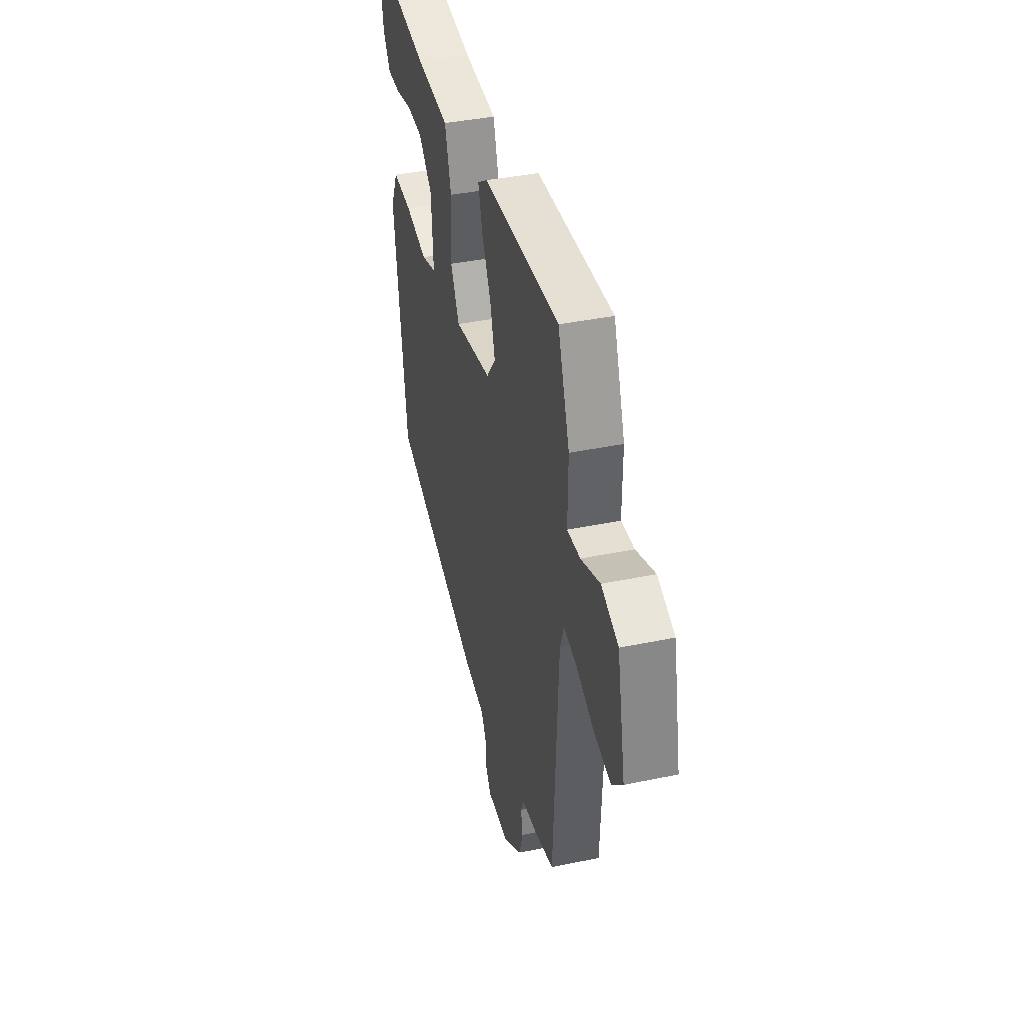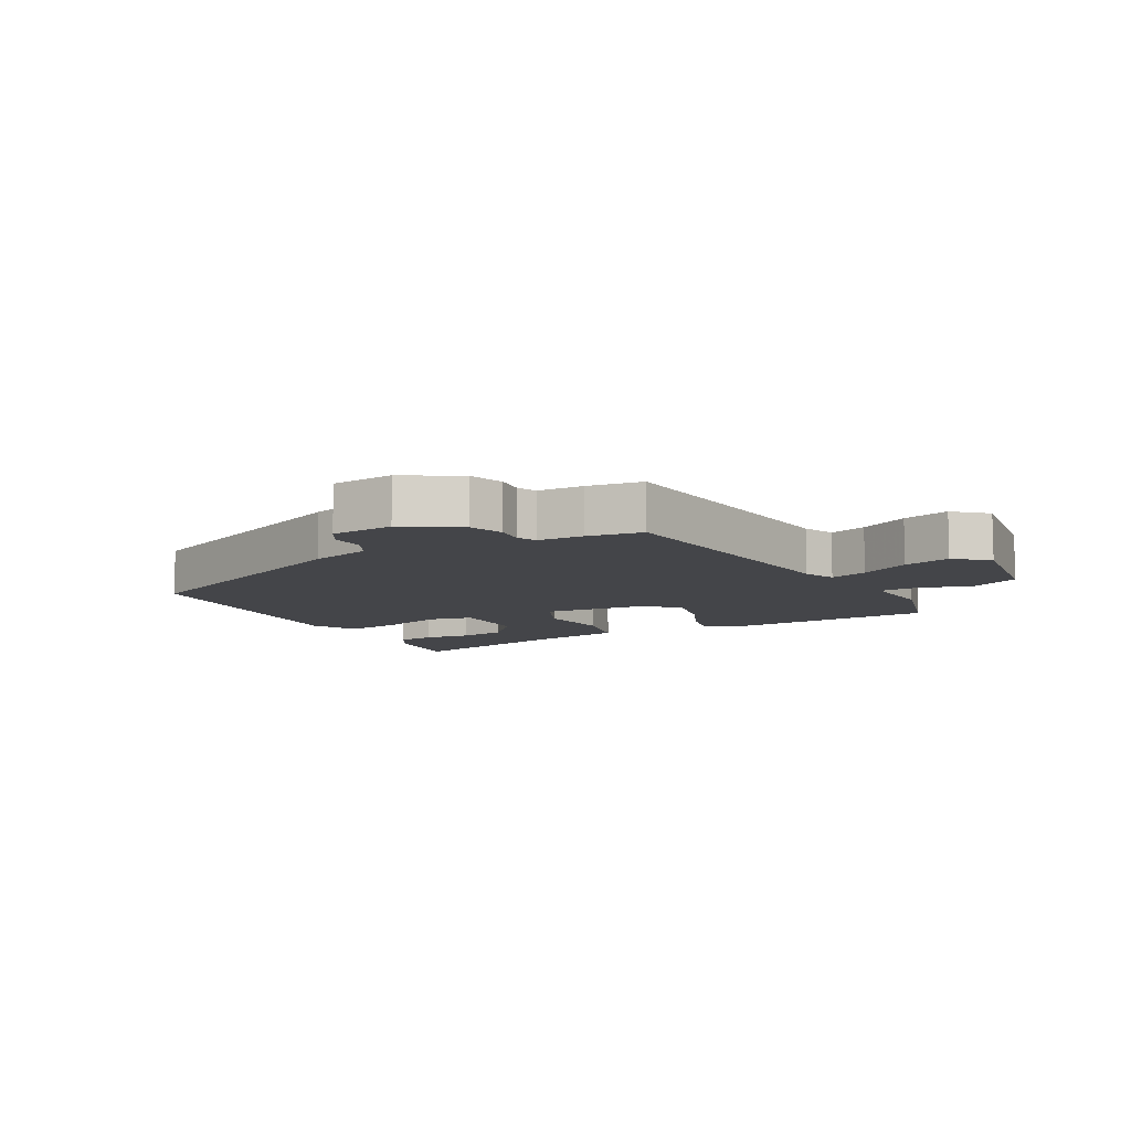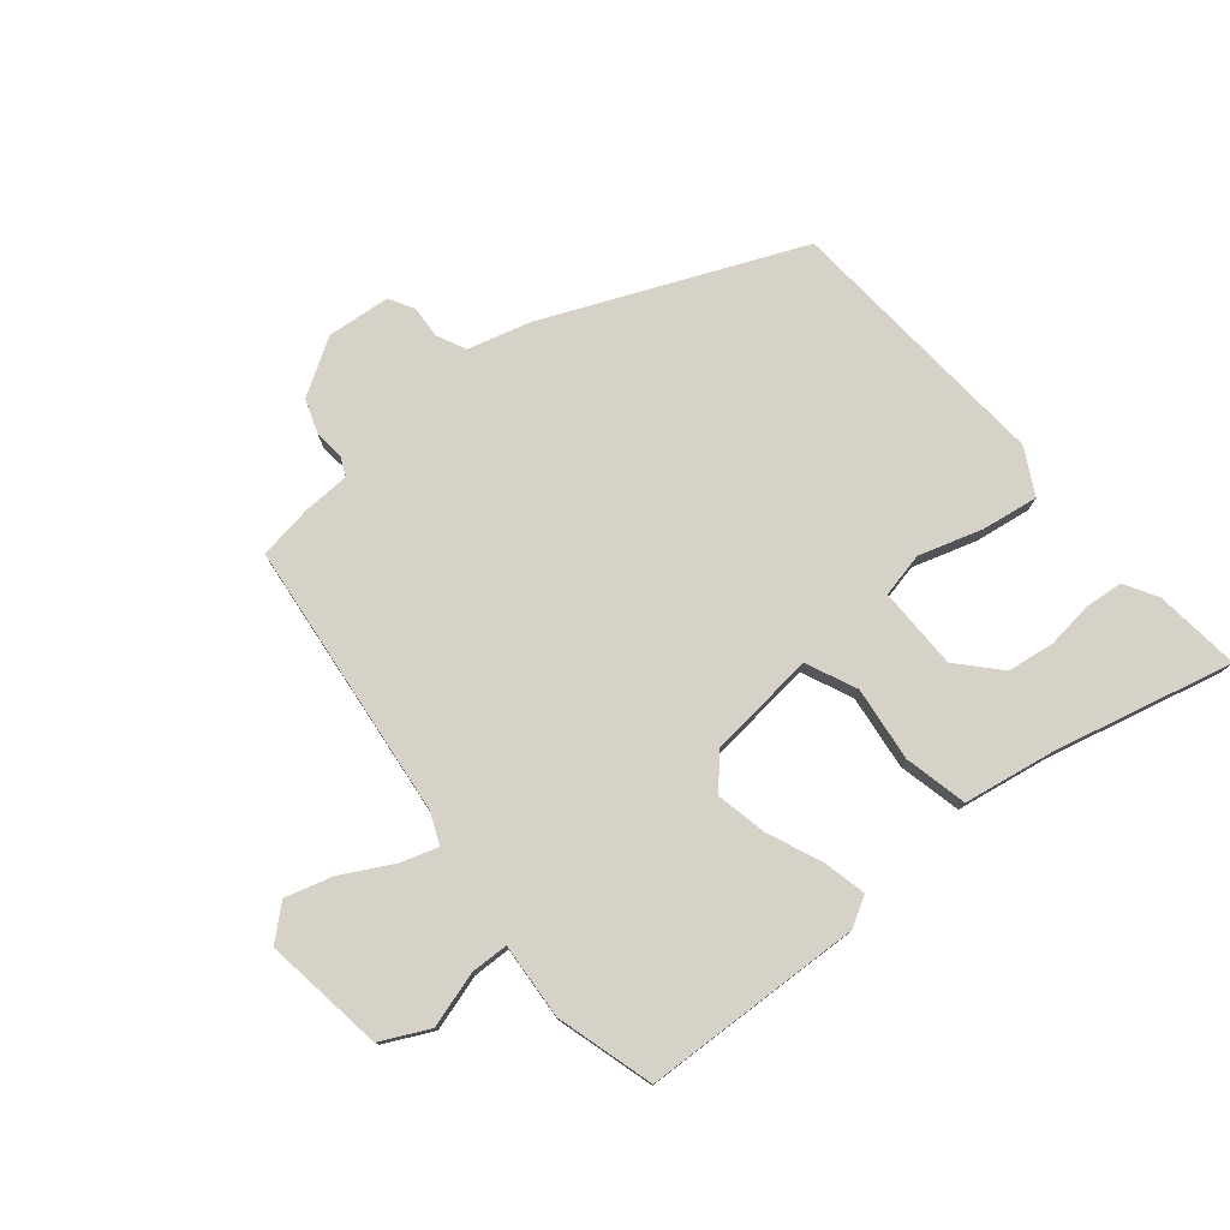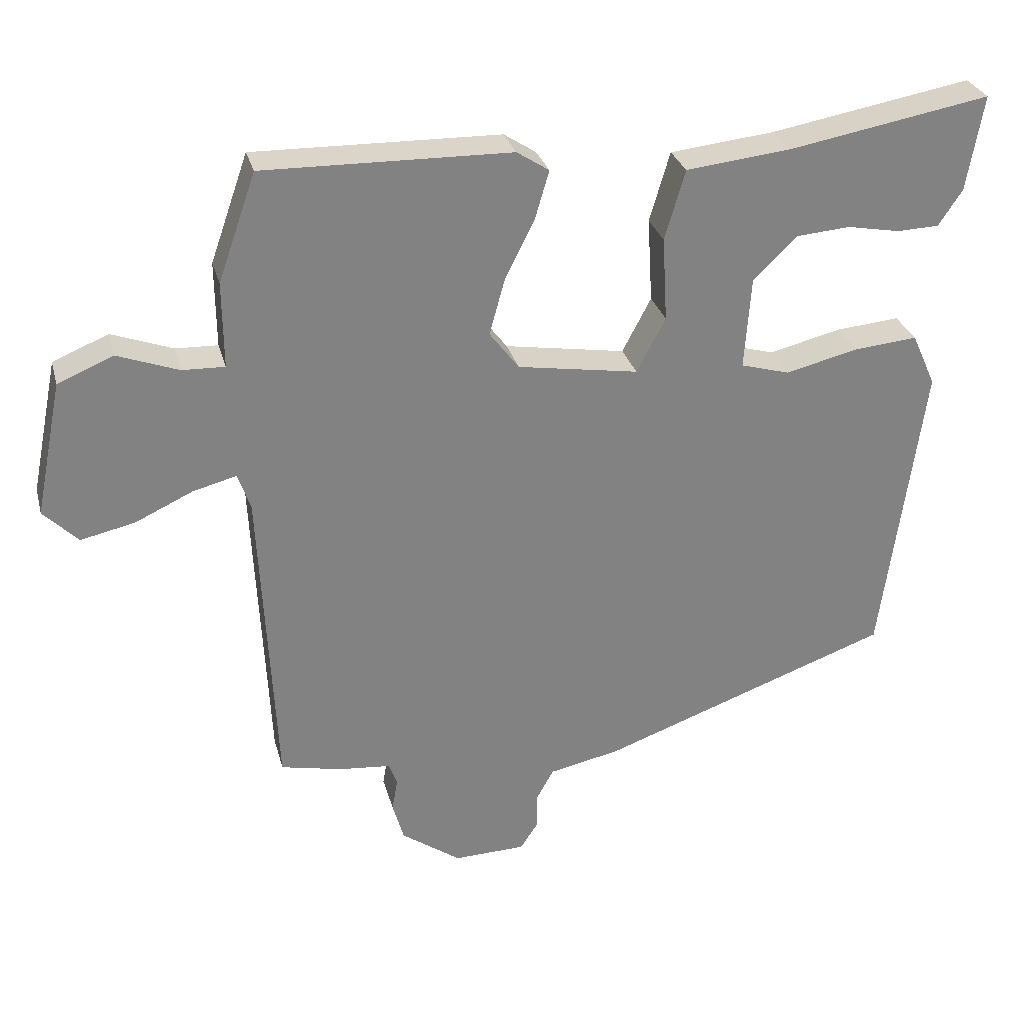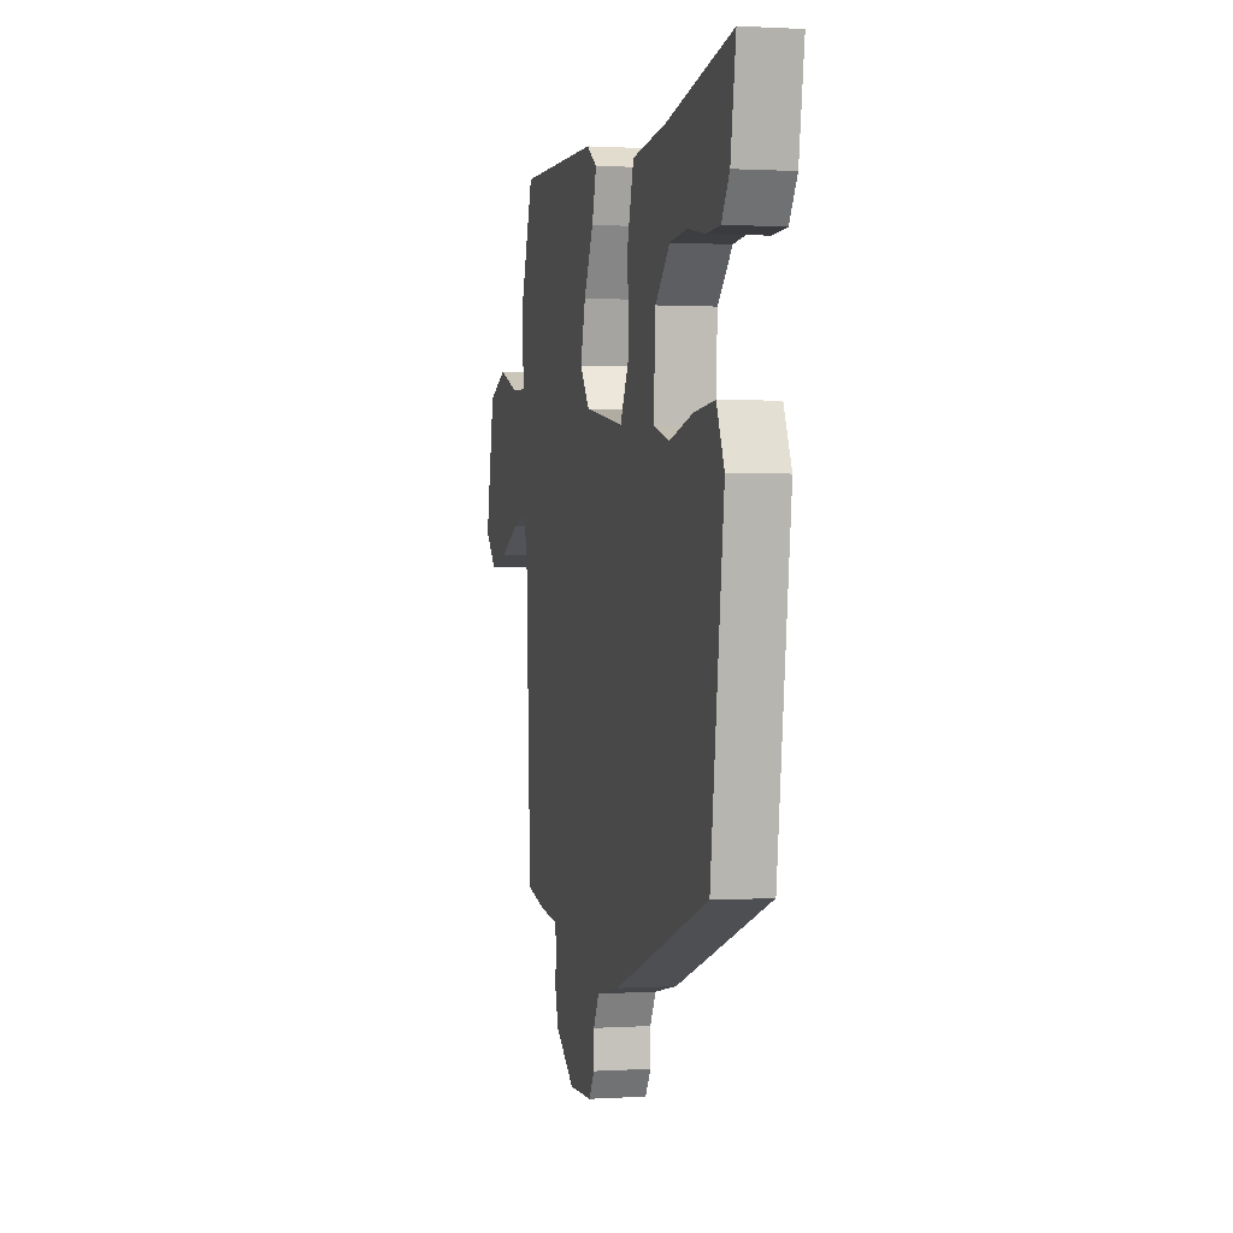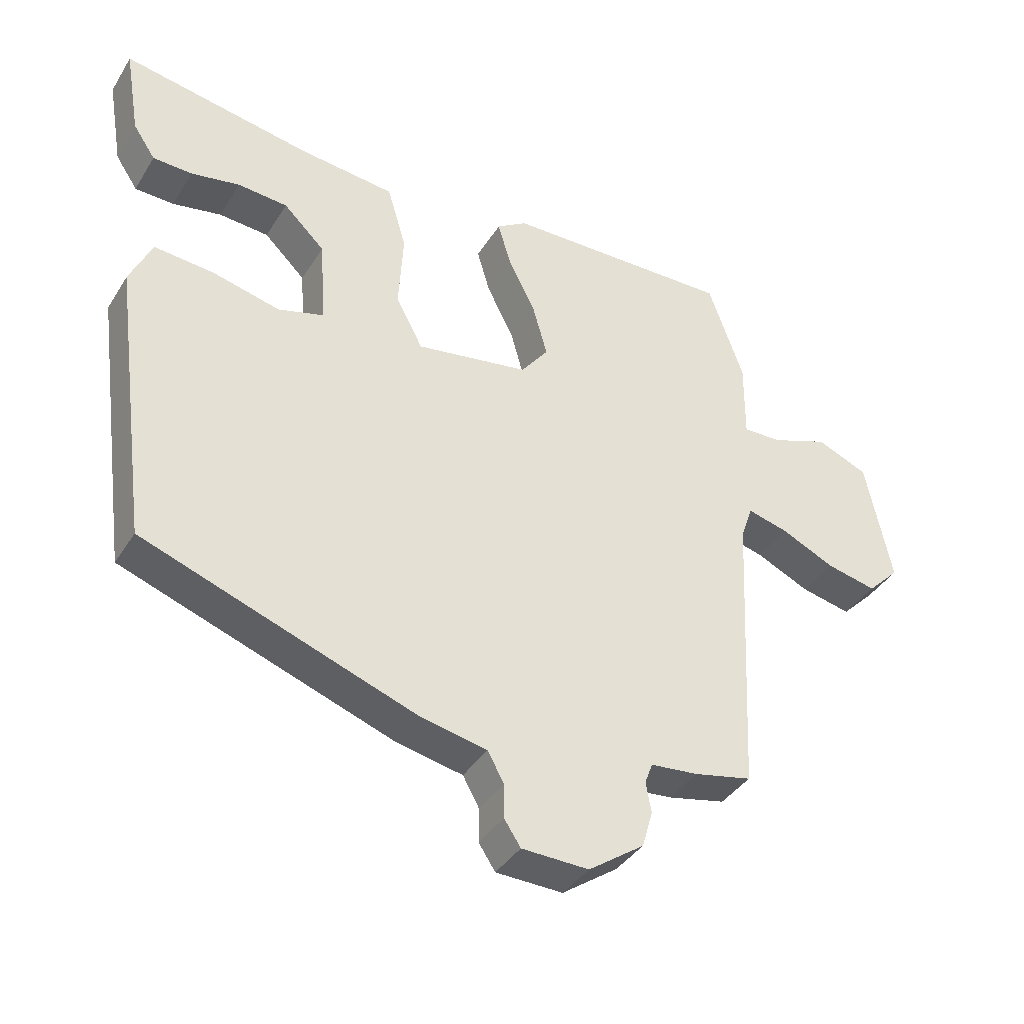
<metadata>
{"format":"obj","ext":"obj","renderer":"f3d","projection":"perspective","resolution":1024,"background":"white","views":[{"elev":39.2,"azim":-104.6,"up":"+Z"},{"elev":-9.1,"azim":-147.7,"up":"+Y"},{"elev":77.3,"azim":-36.1,"up":"+Y"},{"elev":29.3,"azim":-14.3,"up":"+Z"},{"elev":0.9,"azim":77.0,"up":"+Z"},{"elev":-38.6,"azim":151.3,"up":"+Z"}]}
</metadata>
<code>
v -0.487 0.07 0.502
v -0.136 0.07 0.495
v -0.09 0.07 0.465
v -0.11 0.07 0.397
v -0.152 0.07 0.313
v -0.174 0.07 0.233
v -0.132 0.07 0.178
v 0.04 0.07 0.15
v 0.081 0.07 0.228
v 0.074 0.07 0.348
v 0.103 0.07 0.447
v 0.252 0.07 0.463
v 0.539 0.07 0.514
v 0.516 0.07 0.378
v 0.482 0.07 0.327
v 0.422 0.07 0.325
v 0.347 0.07 0.339
v 0.271 0.07 0.333
v 0.208 0.07 0.272
v 0.199 0.07 0.141
v 0.269 0.07 0.121
v 0.372 0.07 0.146
v 0.463 0.07 0.154
v 0.497 0.07 0.079
v 0.439 0.07 -0.352
v 0.024 0.07 -0.501
v -0.077 0.07 -0.522
v -0.102 0.07 -0.567
v -0.102 0.07 -0.619
v -0.127 0.07 -0.657
v -0.229 0.07 -0.66
v -0.314 0.07 -0.6
v -0.33 0.07 -0.544
v -0.322 0.07 -0.497
v -0.334 0.07 -0.466
v -0.407 0.07 -0.459
v -0.495 0.07 -0.44
v -0.517 0.07 0.007
v -0.535 0.07 0.059
v -0.597 0.07 0.043
v -0.679 0.07 0.005
v -0.756 0.07 -0.012
v -0.805 0.07 0.037
v -0.766 0.07 0.228
v -0.687 0.07 0.261
v -0.6 0.07 0.229
v -0.54 0.07 0.227
v -0.541 0.07 0.349
v -0.487 0 0.502
v -0.136 0 0.495
v -0.09 0 0.465
v -0.11 0 0.397
v -0.152 0 0.313
v -0.174 0 0.233
v -0.132 0 0.178
v 0.04 0 0.15
v 0.081 0 0.228
v 0.074 0 0.348
v 0.103 0 0.447
v 0.252 0 0.463
v 0.539 0 0.514
v 0.516 0 0.378
v 0.482 0 0.327
v 0.422 0 0.325
v 0.347 0 0.339
v 0.271 0 0.333
v 0.208 0 0.272
v 0.199 0 0.141
v 0.269 0 0.121
v 0.372 0 0.146
v 0.463 0 0.154
v 0.497 0 0.079
v 0.439 0 -0.352
v 0.024 0 -0.501
v -0.077 0 -0.522
v -0.102 0 -0.567
v -0.102 0 -0.619
v -0.127 0 -0.657
v -0.229 0 -0.66
v -0.314 0 -0.6
v -0.33 0 -0.544
v -0.322 0 -0.497
v -0.334 0 -0.466
v -0.407 0 -0.459
v -0.495 0 -0.44
v -0.517 0 0.007
v -0.535 0 0.059
v -0.597 0 0.043
v -0.679 0 0.005
v -0.756 0 -0.012
v -0.805 0 0.037
v -0.766 0 0.228
v -0.687 0 0.261
v -0.6 0 0.229
v -0.54 0 0.227
v -0.541 0 0.349
f 3 4 5
f 2 3 5
f 1 2 5
f 48 1 5
f 47 48 5
f 44 45 46
f 43 44 46
f 42 43 46
f 41 42 46
f 40 41 46
f 39 40 46 47
f 47 5 6
f 39 47 6
f 38 39 6
f 38 6 7
f 37 38 7
f 36 37 7
f 35 36 7
f 32 33 34
f 31 32 34
f 30 31 34
f 29 30 34
f 28 29 34
f 35 7 8
f 34 35 8
f 28 34 8
f 27 28 8
f 25 26 27
f 24 25 27
f 23 24 27
f 22 23 27
f 21 22 27
f 20 21 27 8
f 15 16 17
f 14 15 17
f 13 14 17
f 12 13 17
f 12 17 18
f 12 18 19
f 11 12 19
f 10 11 19
f 9 10 19
f 8 9 19 20
f 53 52 51
f 53 51 50
f 53 50 49
f 53 49 96
f 53 96 95
f 94 93 92
f 94 92 91
f 94 91 90
f 94 90 89
f 94 89 88
f 95 94 88 87
f 54 53 95
f 54 95 87
f 54 87 86
f 55 54 86
f 55 86 85
f 55 85 84
f 55 84 83
f 82 81 80
f 82 80 79
f 82 79 78
f 82 78 77
f 82 77 76
f 56 55 83
f 56 83 82
f 56 82 76
f 56 76 75
f 75 74 73
f 75 73 72
f 75 72 71
f 75 71 70
f 75 70 69
f 56 75 69 68
f 65 64 63
f 65 63 62
f 65 62 61
f 65 61 60
f 66 65 60
f 67 66 60
f 67 60 59
f 67 59 58
f 67 58 57
f 68 67 57 56
f 1 49 50 2
f 2 50 51 3
f 3 51 52 4
f 4 52 53 5
f 5 53 54 6
f 6 54 55 7
f 7 55 56 8
f 8 56 57 9
f 9 57 58 10
f 10 58 59 11
f 11 59 60 12
f 12 60 61 13
f 13 61 62 14
f 14 62 63 15
f 15 63 64 16
f 16 64 65 17
f 17 65 66 18
f 18 66 67 19
f 19 67 68 20
f 20 68 69 21
f 21 69 70 22
f 22 70 71 23
f 23 71 72 24
f 24 72 73 25
f 25 73 74 26
f 26 74 75 27
f 27 75 76 28
f 28 76 77 29
f 29 77 78 30
f 30 78 79 31
f 31 79 80 32
f 32 80 81 33
f 33 81 82 34
f 34 82 83 35
f 35 83 84 36
f 36 84 85 37
f 37 85 86 38
f 38 86 87 39
f 39 87 88 40
f 40 88 89 41
f 41 89 90 42
f 42 90 91 43
f 43 91 92 44
f 44 92 93 45
f 45 93 94 46
f 46 94 95 47
f 47 95 96 48
f 48 96 49 1

</code>
